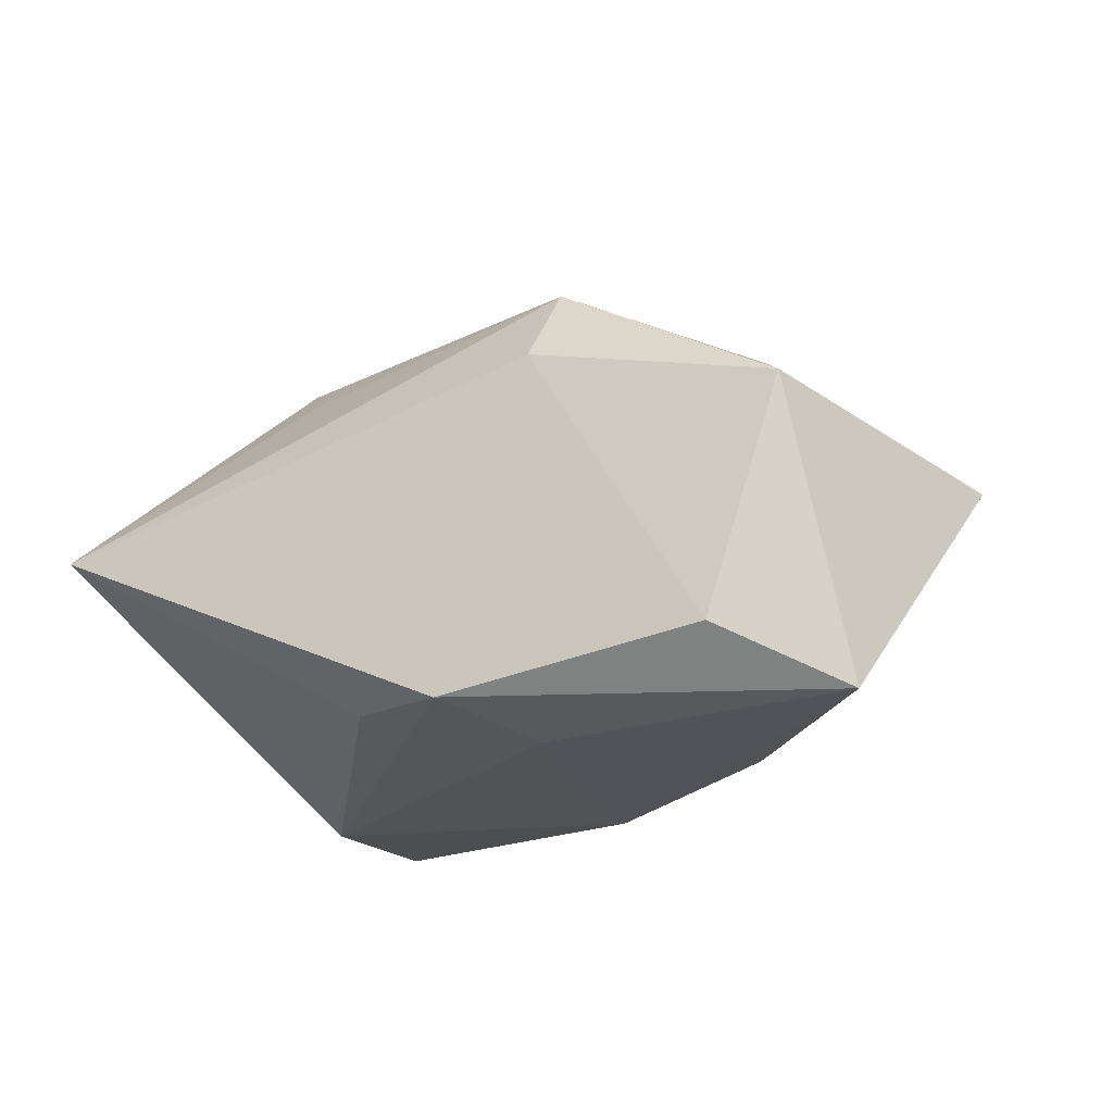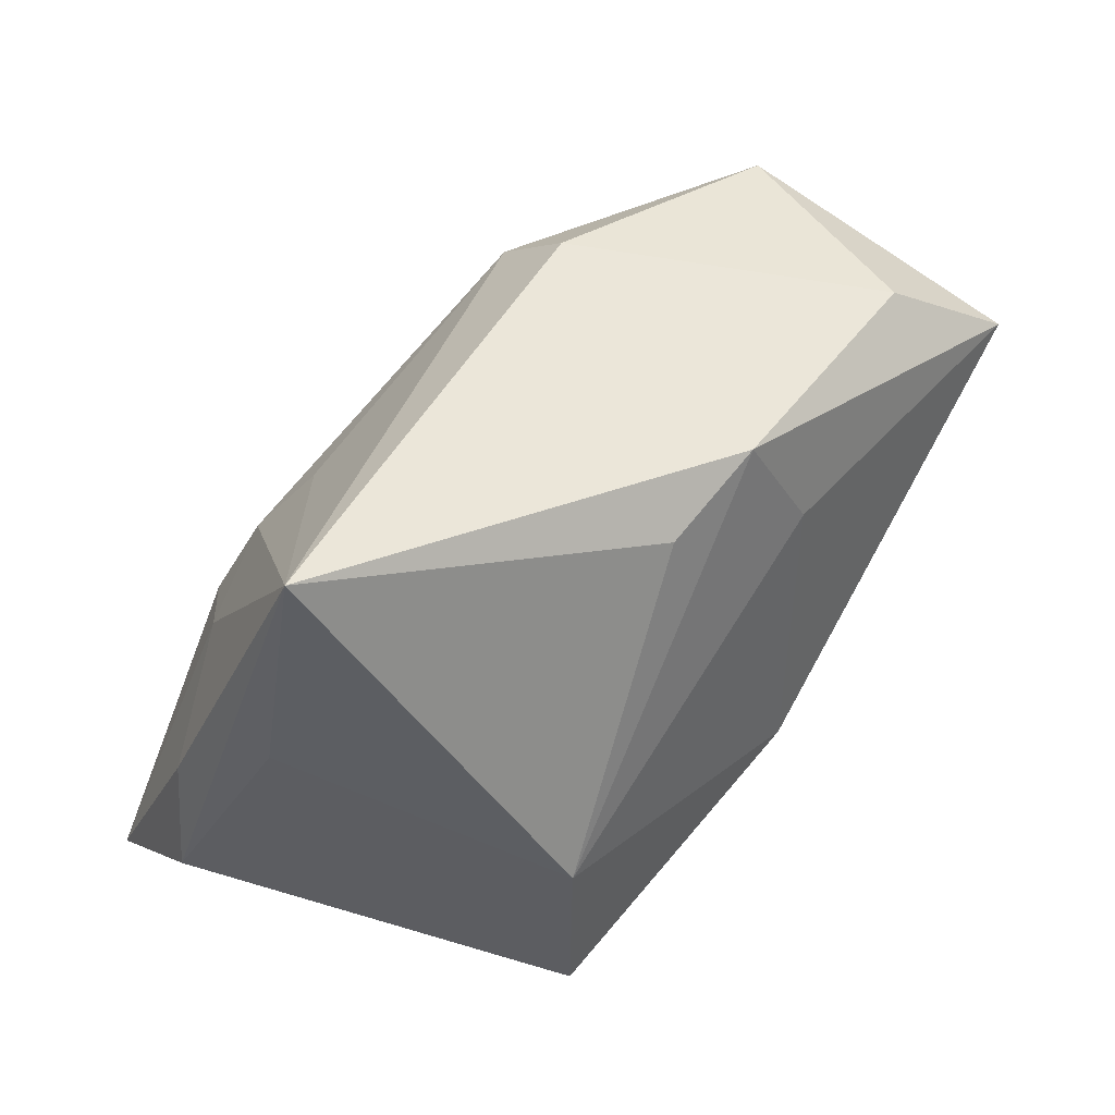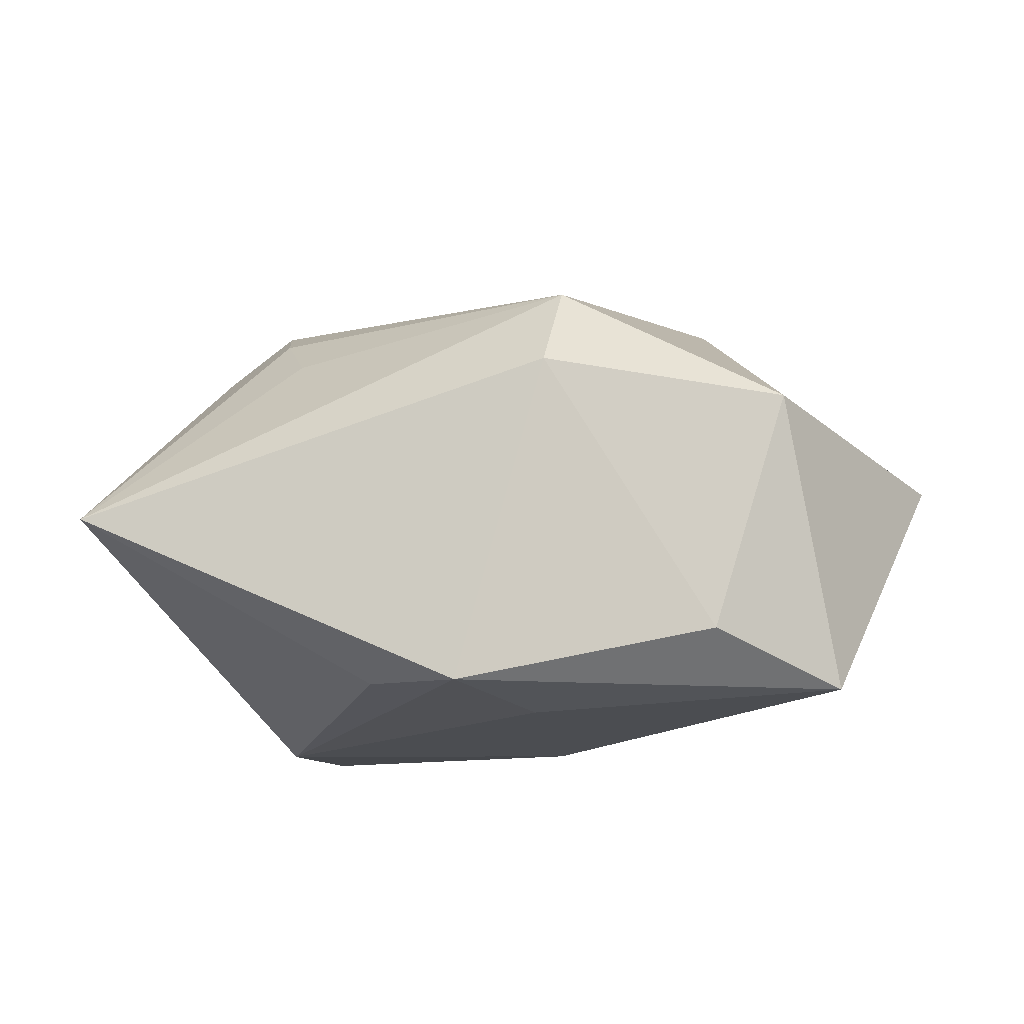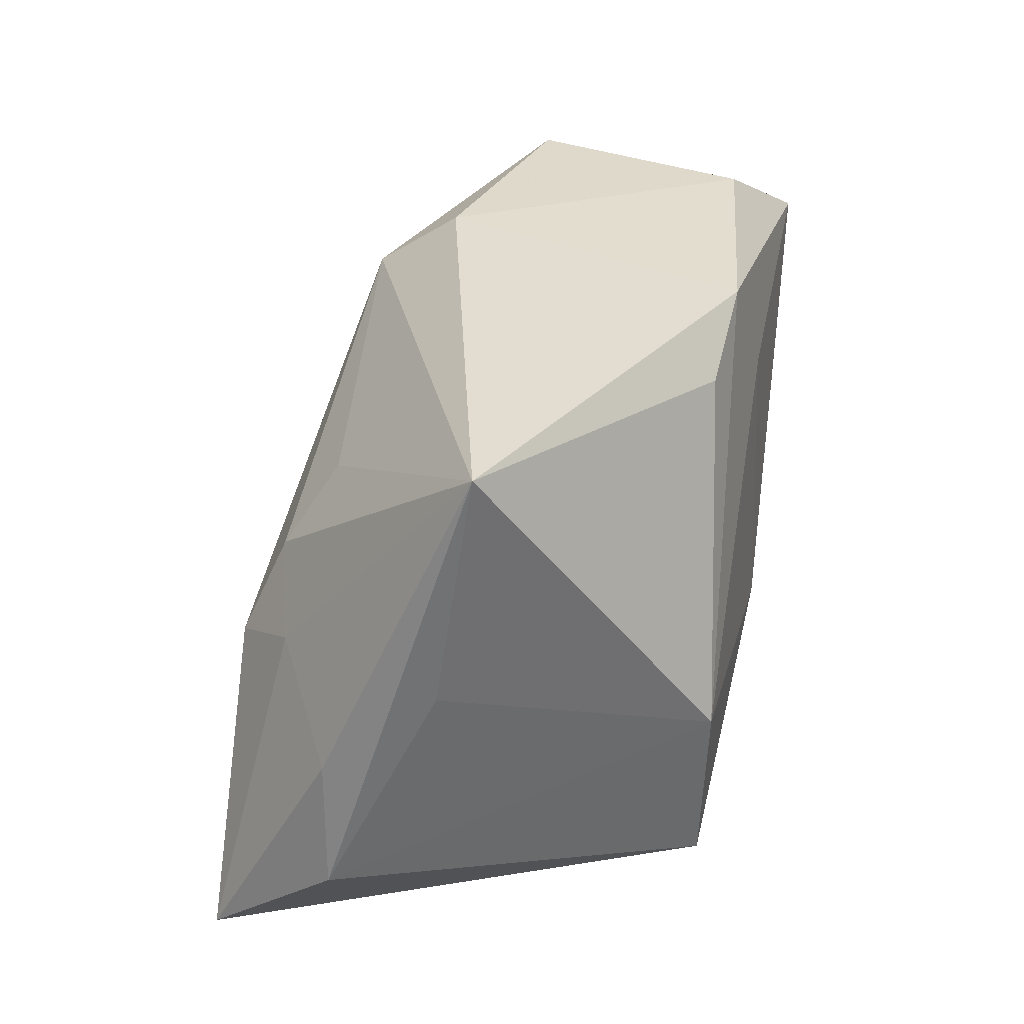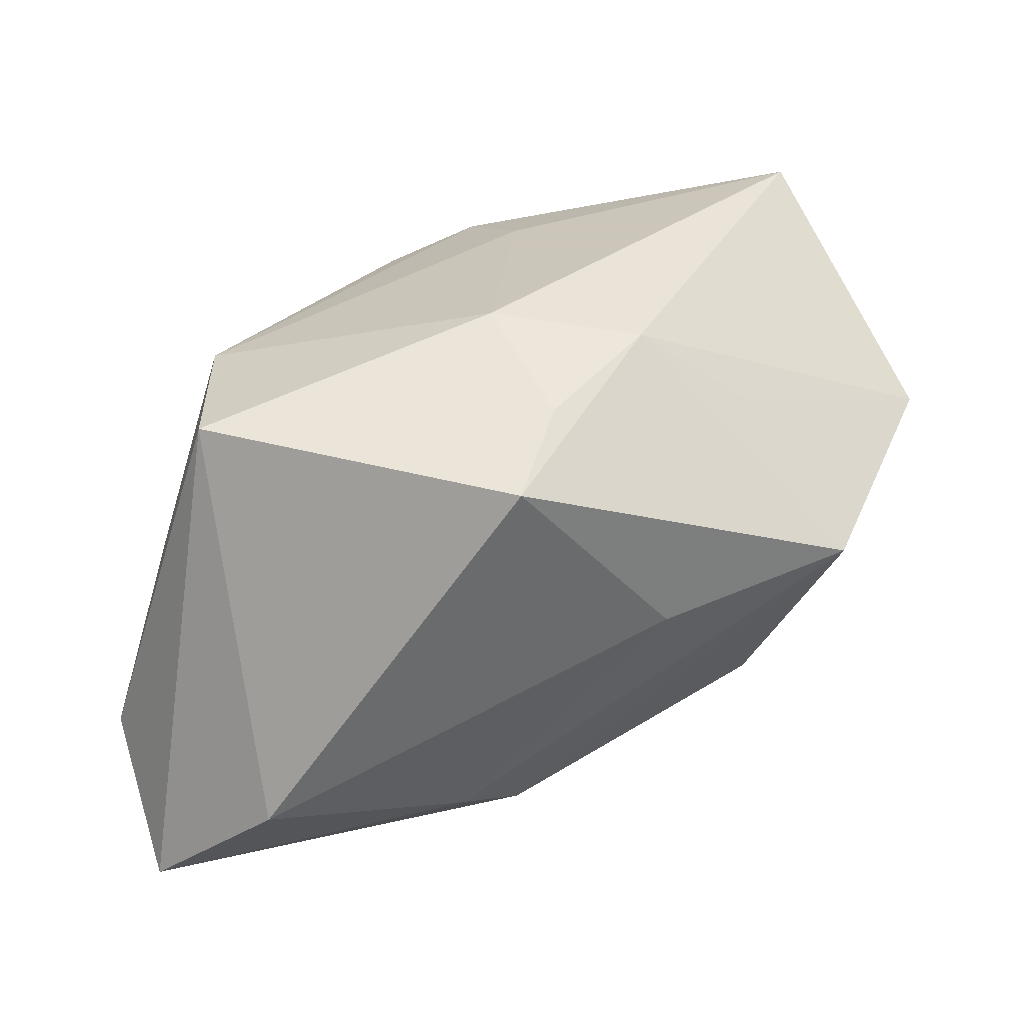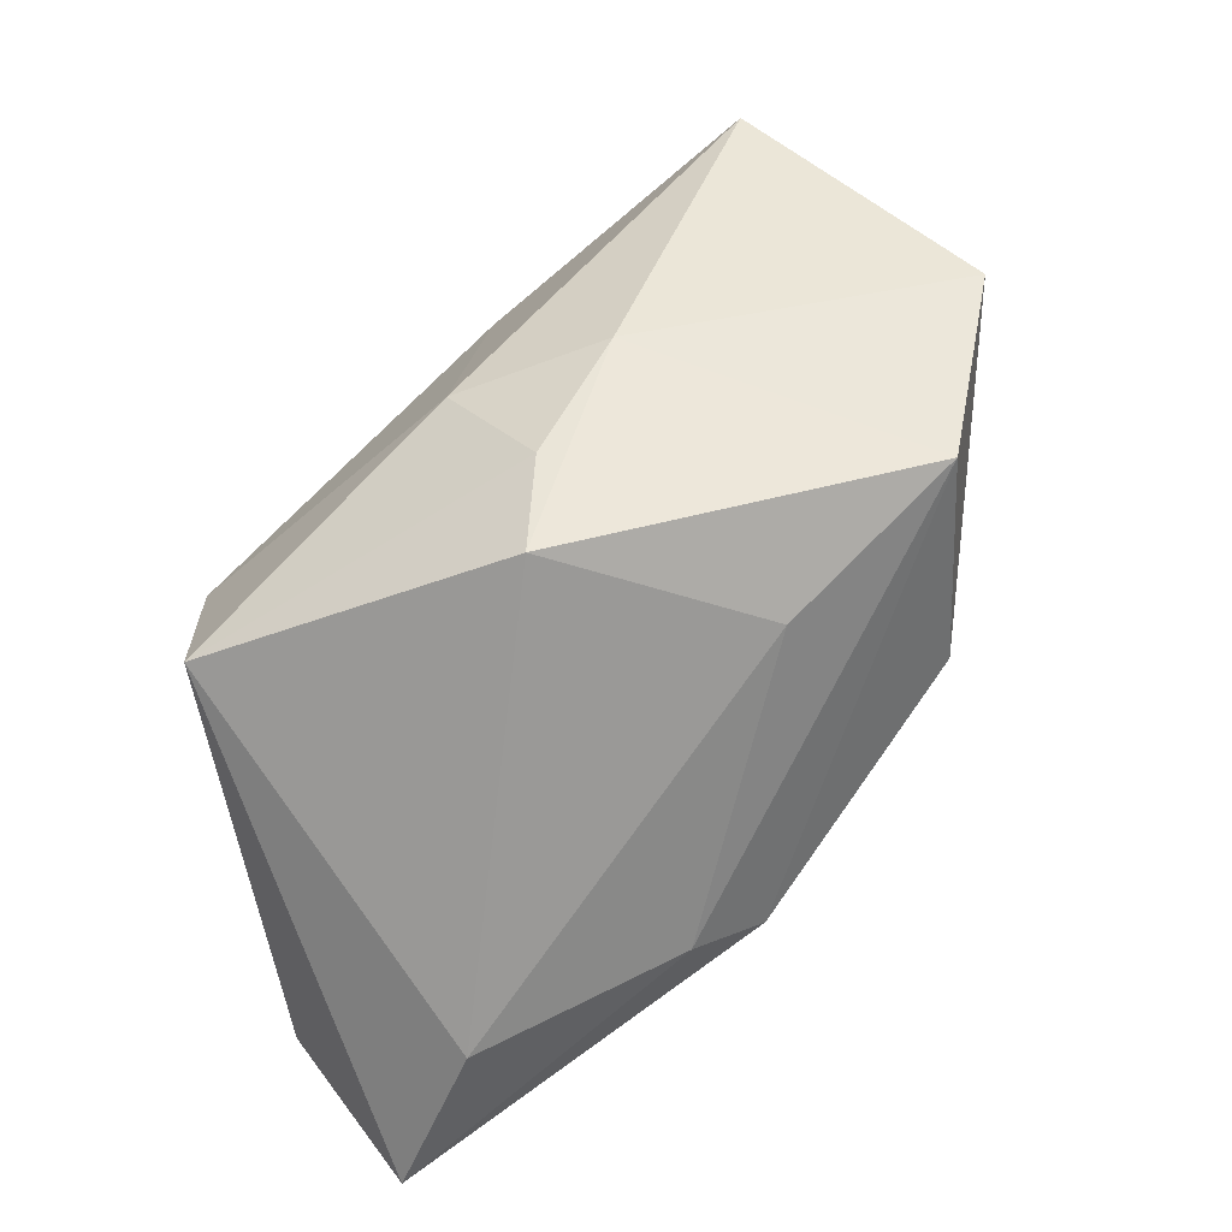
<metadata>
{"format":"obj","ext":"obj","renderer":"f3d","projection":"perspective","resolution":1024,"background":"white","views":[{"elev":-19.3,"azim":-158.2,"up":"+Z"},{"elev":46.9,"azim":133.8,"up":"+Y"},{"elev":-12.6,"azim":-168.5,"up":"+Z"},{"elev":35.1,"azim":103.6,"up":"+Y"},{"elev":-63.6,"azim":-166.8,"up":"+Y"},{"elev":-71.9,"azim":-138.7,"up":"+Y"}]}
</metadata>
<code>
v -0.01801 -0.02453 0.00659
v -0.03735 -0.01739 0.006791
v -0.03592 0.02852 0.005918
v -0.01179 -0.02262 -0.01799
v 0.02332 -0.004888 -0.02474
v 0.01714 0.01584 0.0155
v 0.04114 -0.02691 0.02334
v 0.002953 -0.01671 0.02924
v 0.007817 -0.02339 0.02437
v 0.02394 -0.001483 0.02439
v 0.02626 -0.03228 0.01608
v 0.03799 0.00508 -0.0002181
v -0.003296 0.02962 -0.02124
v -0.01228 0.02962 0.01081
v 0.0229 -0.02261 -0.02406
v -0.006852 -0.01025 -0.02474
v -0.02436 -0.008202 0.02358
v -0.02141 -0.01119 -0.01928
v 0.03625 0.02962 -0.003572
v 0.02968 0.002904 0.01775
v 0.02106 0.008238 0.02032
v 0.04311 -0.01606 0.009963
v -0.03104 -0.009711 -0.008643
v 0.00643 0.02476 -0.0208
v 0.04112 -0.00309 0.01055
v -0.01302 0.02312 0.01951
v -0.007512 -0.03204 -0.01405
v -0.02893 0.02946 -0.01695
v -0.009186 0.01839 -0.02326
v -0.0402 0.02154 -0.02216
v -0.04865 0.003418 0.0009985
f 24 19 5
f 5 13 24
f 24 13 19
f 29 13 5
f 30 13 29
f 5 16 29
f 29 16 30
f 19 13 14
f 28 13 30
f 30 3 28
f 28 14 13
f 3 14 28
f 5 19 12
f 12 22 5
f 19 22 12
f 25 22 19
f 7 22 25
f 17 2 8
f 15 16 5
f 4 16 15
f 5 22 15
f 15 22 7
f 30 16 18
f 18 16 4
f 4 15 27
f 27 18 4
f 2 18 27
f 19 14 26
f 17 8 26
f 26 3 17
f 26 14 3
f 7 25 20
f 19 21 20
f 20 25 19
f 30 18 31
f 31 3 30
f 17 3 31
f 31 2 17
f 11 15 7
f 11 27 15
f 6 21 19
f 19 26 6
f 6 26 21
f 7 20 10
f 10 20 21
f 10 8 7
f 21 26 10
f 10 26 8
f 23 18 2
f 2 31 23
f 23 31 18
f 7 8 9
f 9 11 7
f 9 8 2
f 1 9 2
f 11 9 1
f 2 27 1
f 27 11 1

</code>
